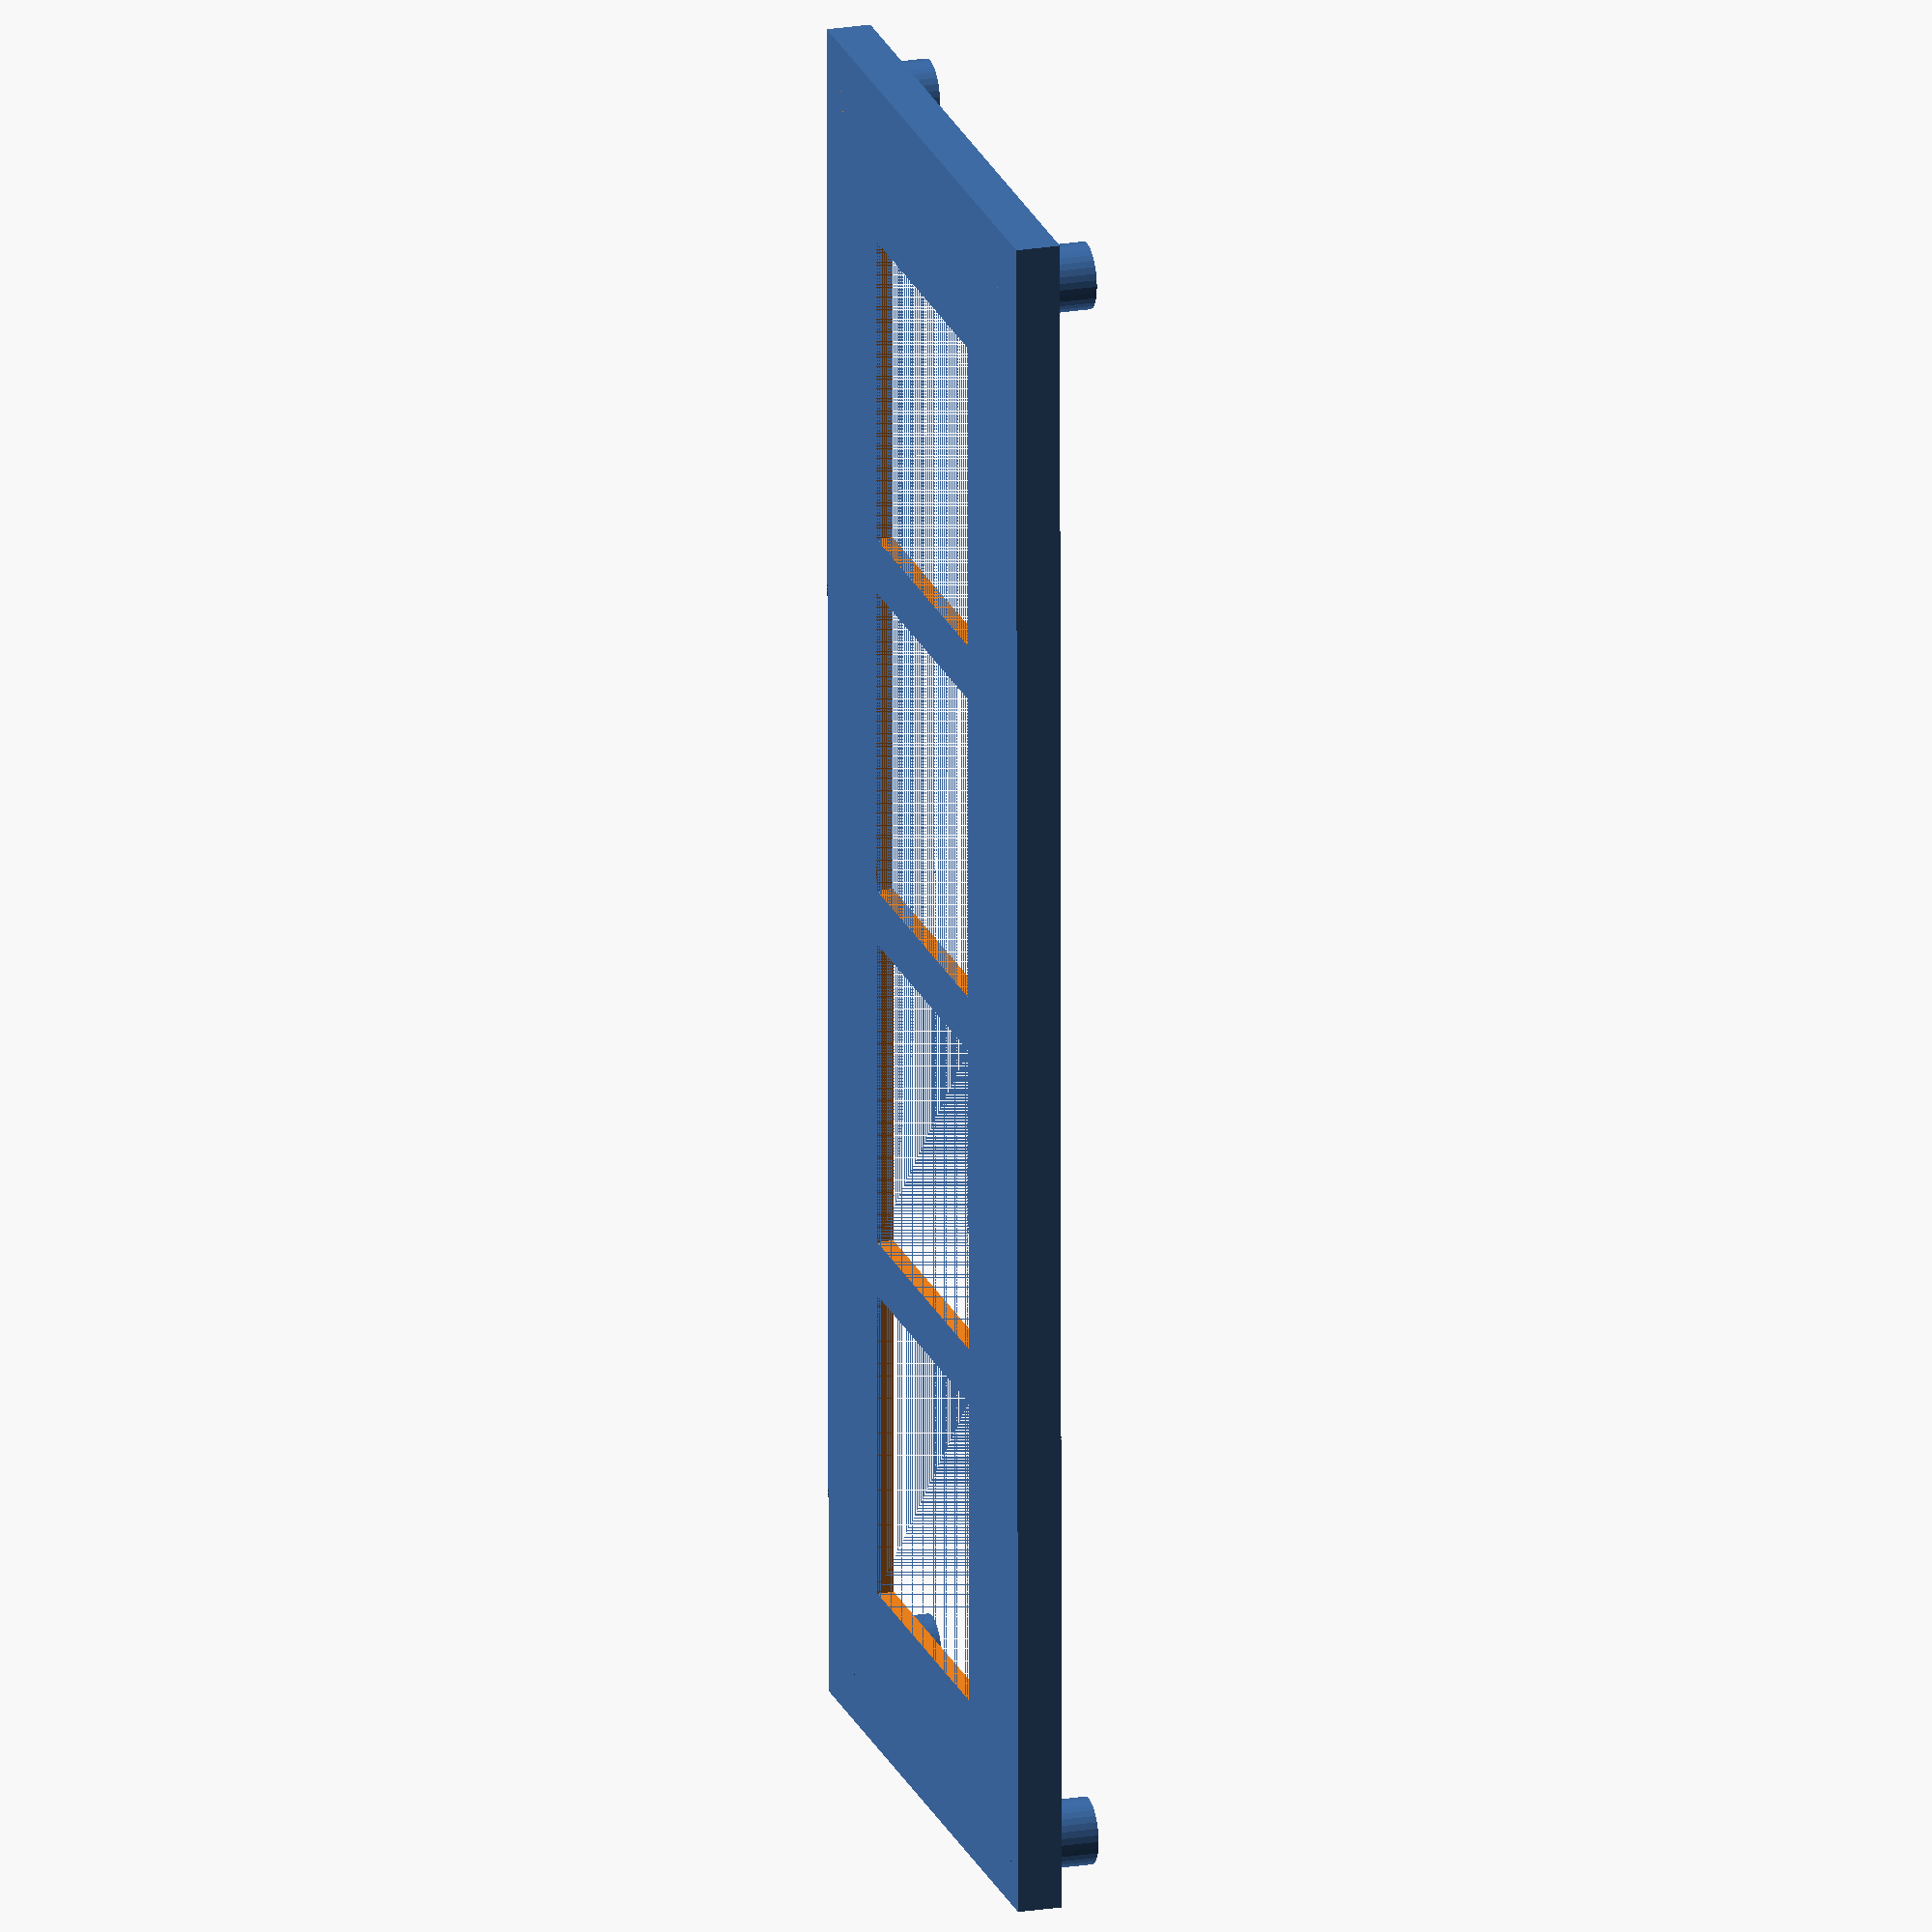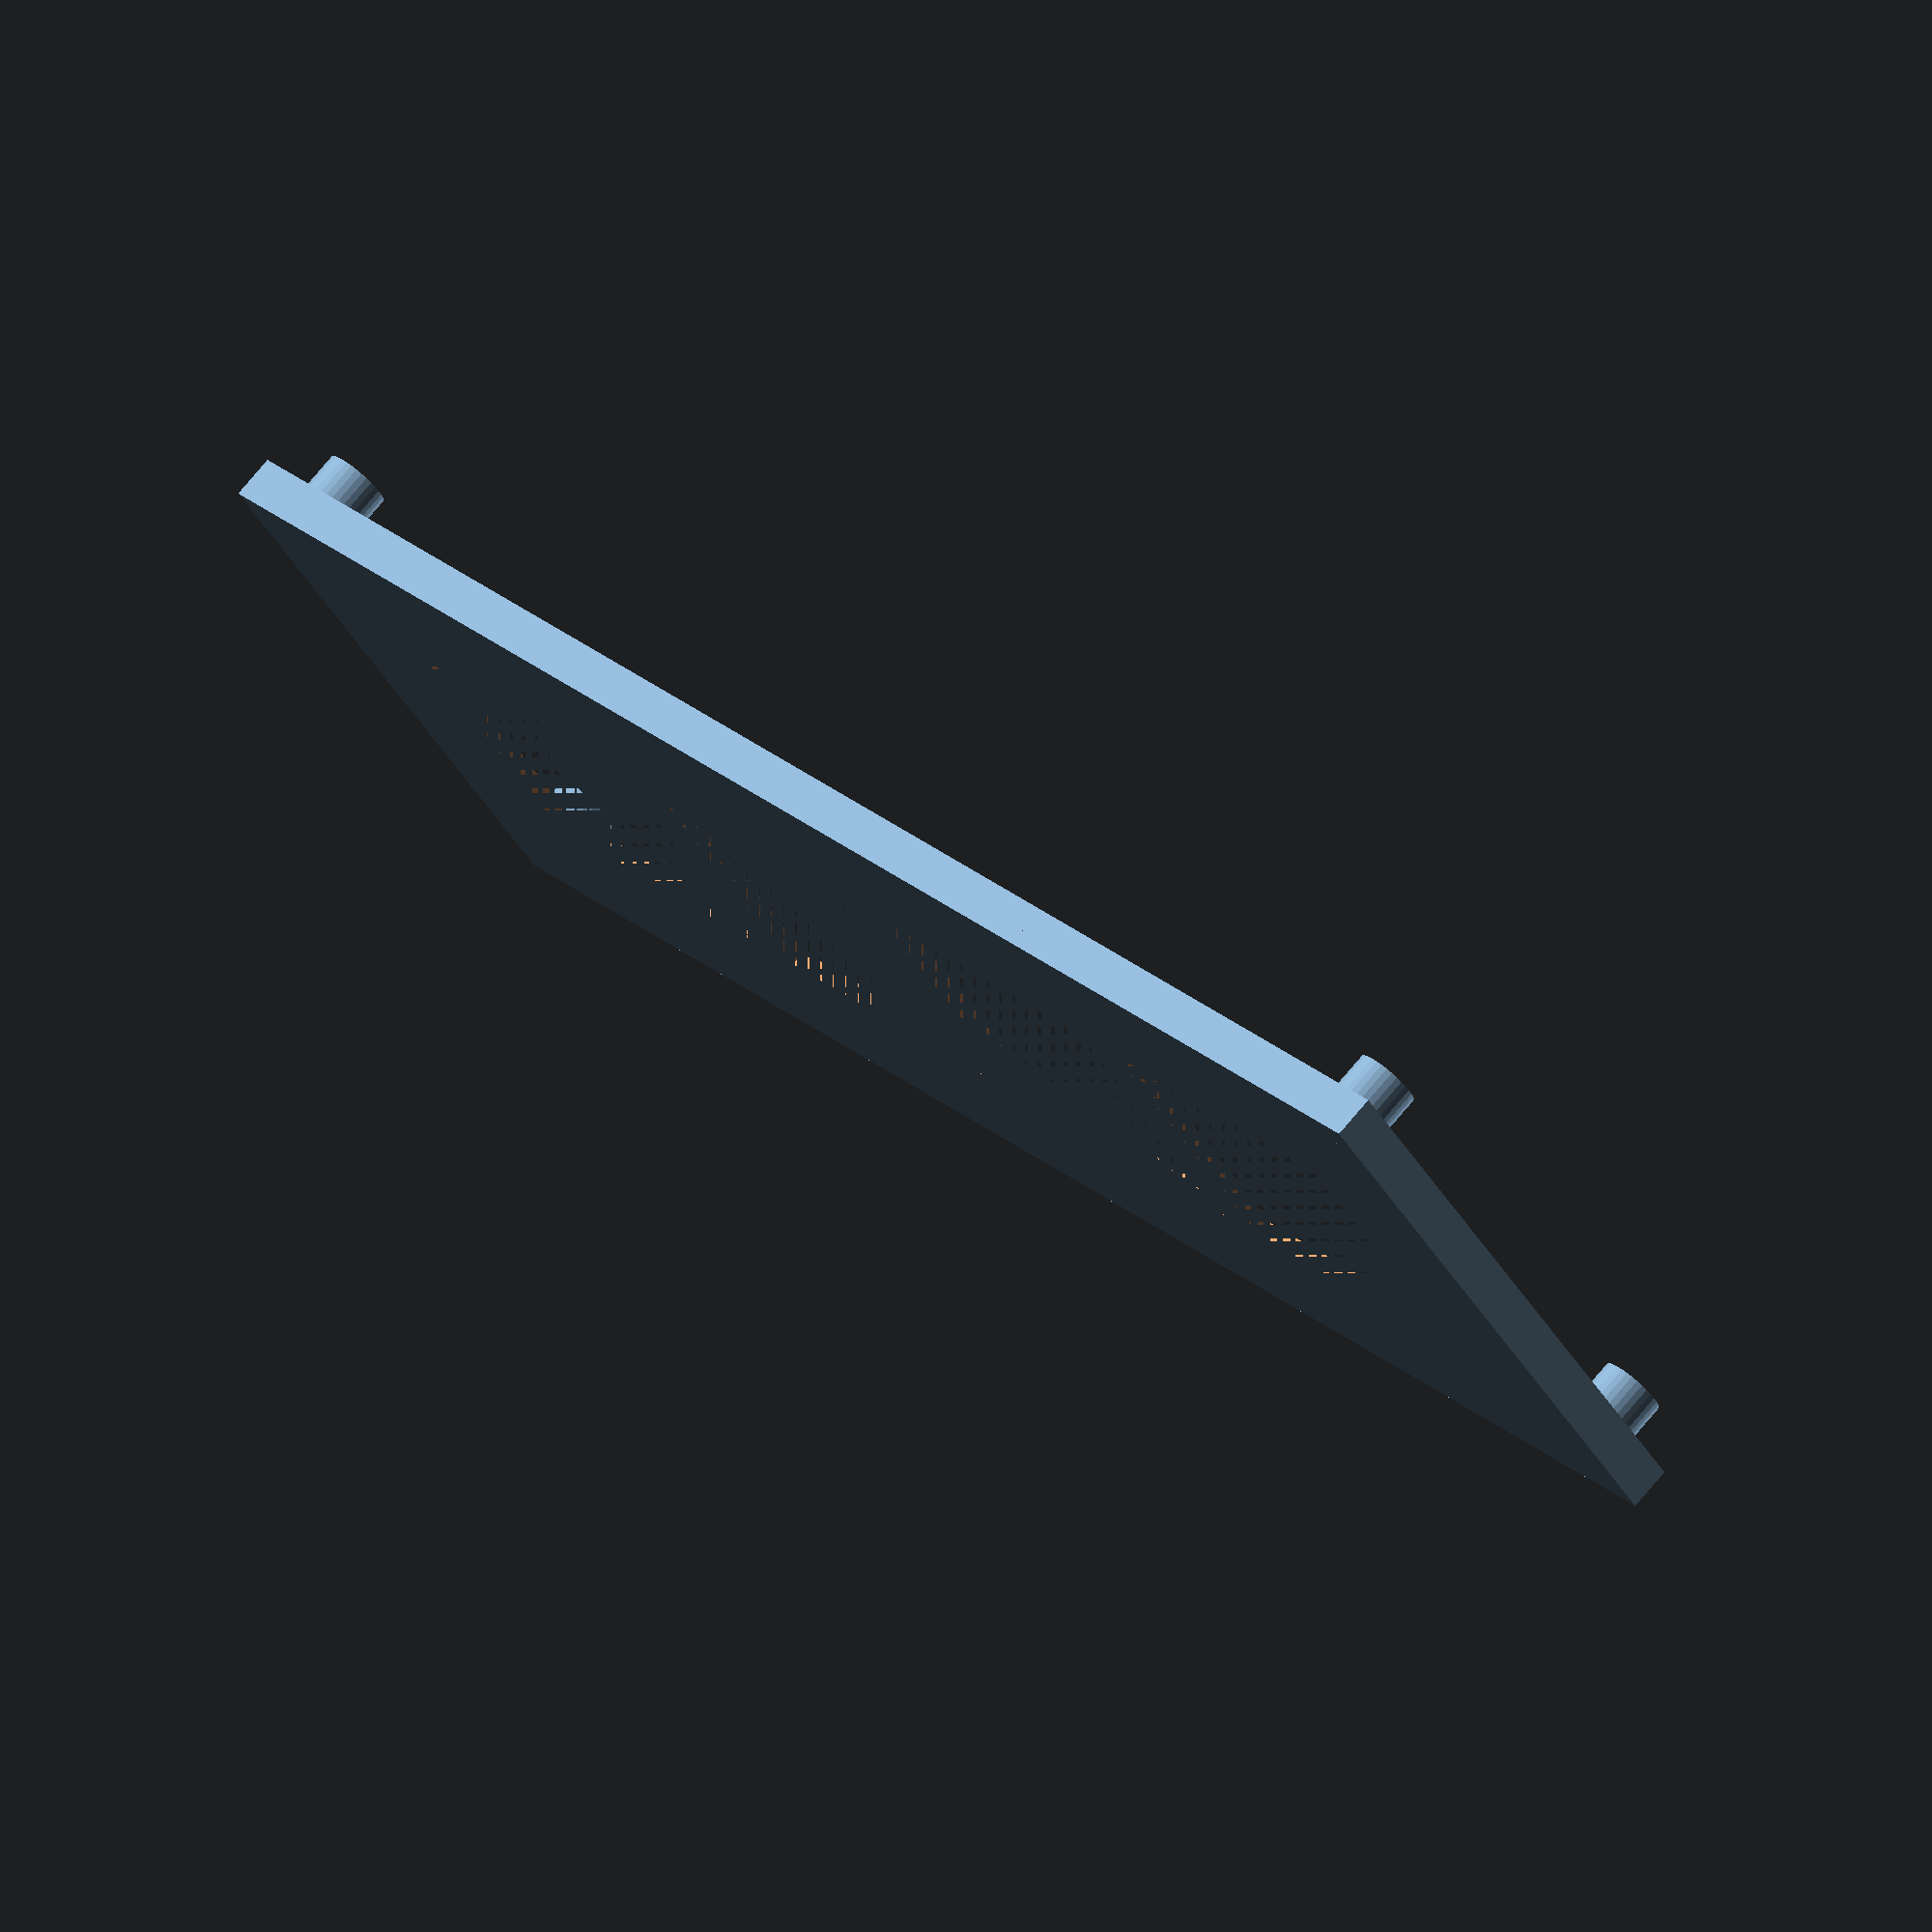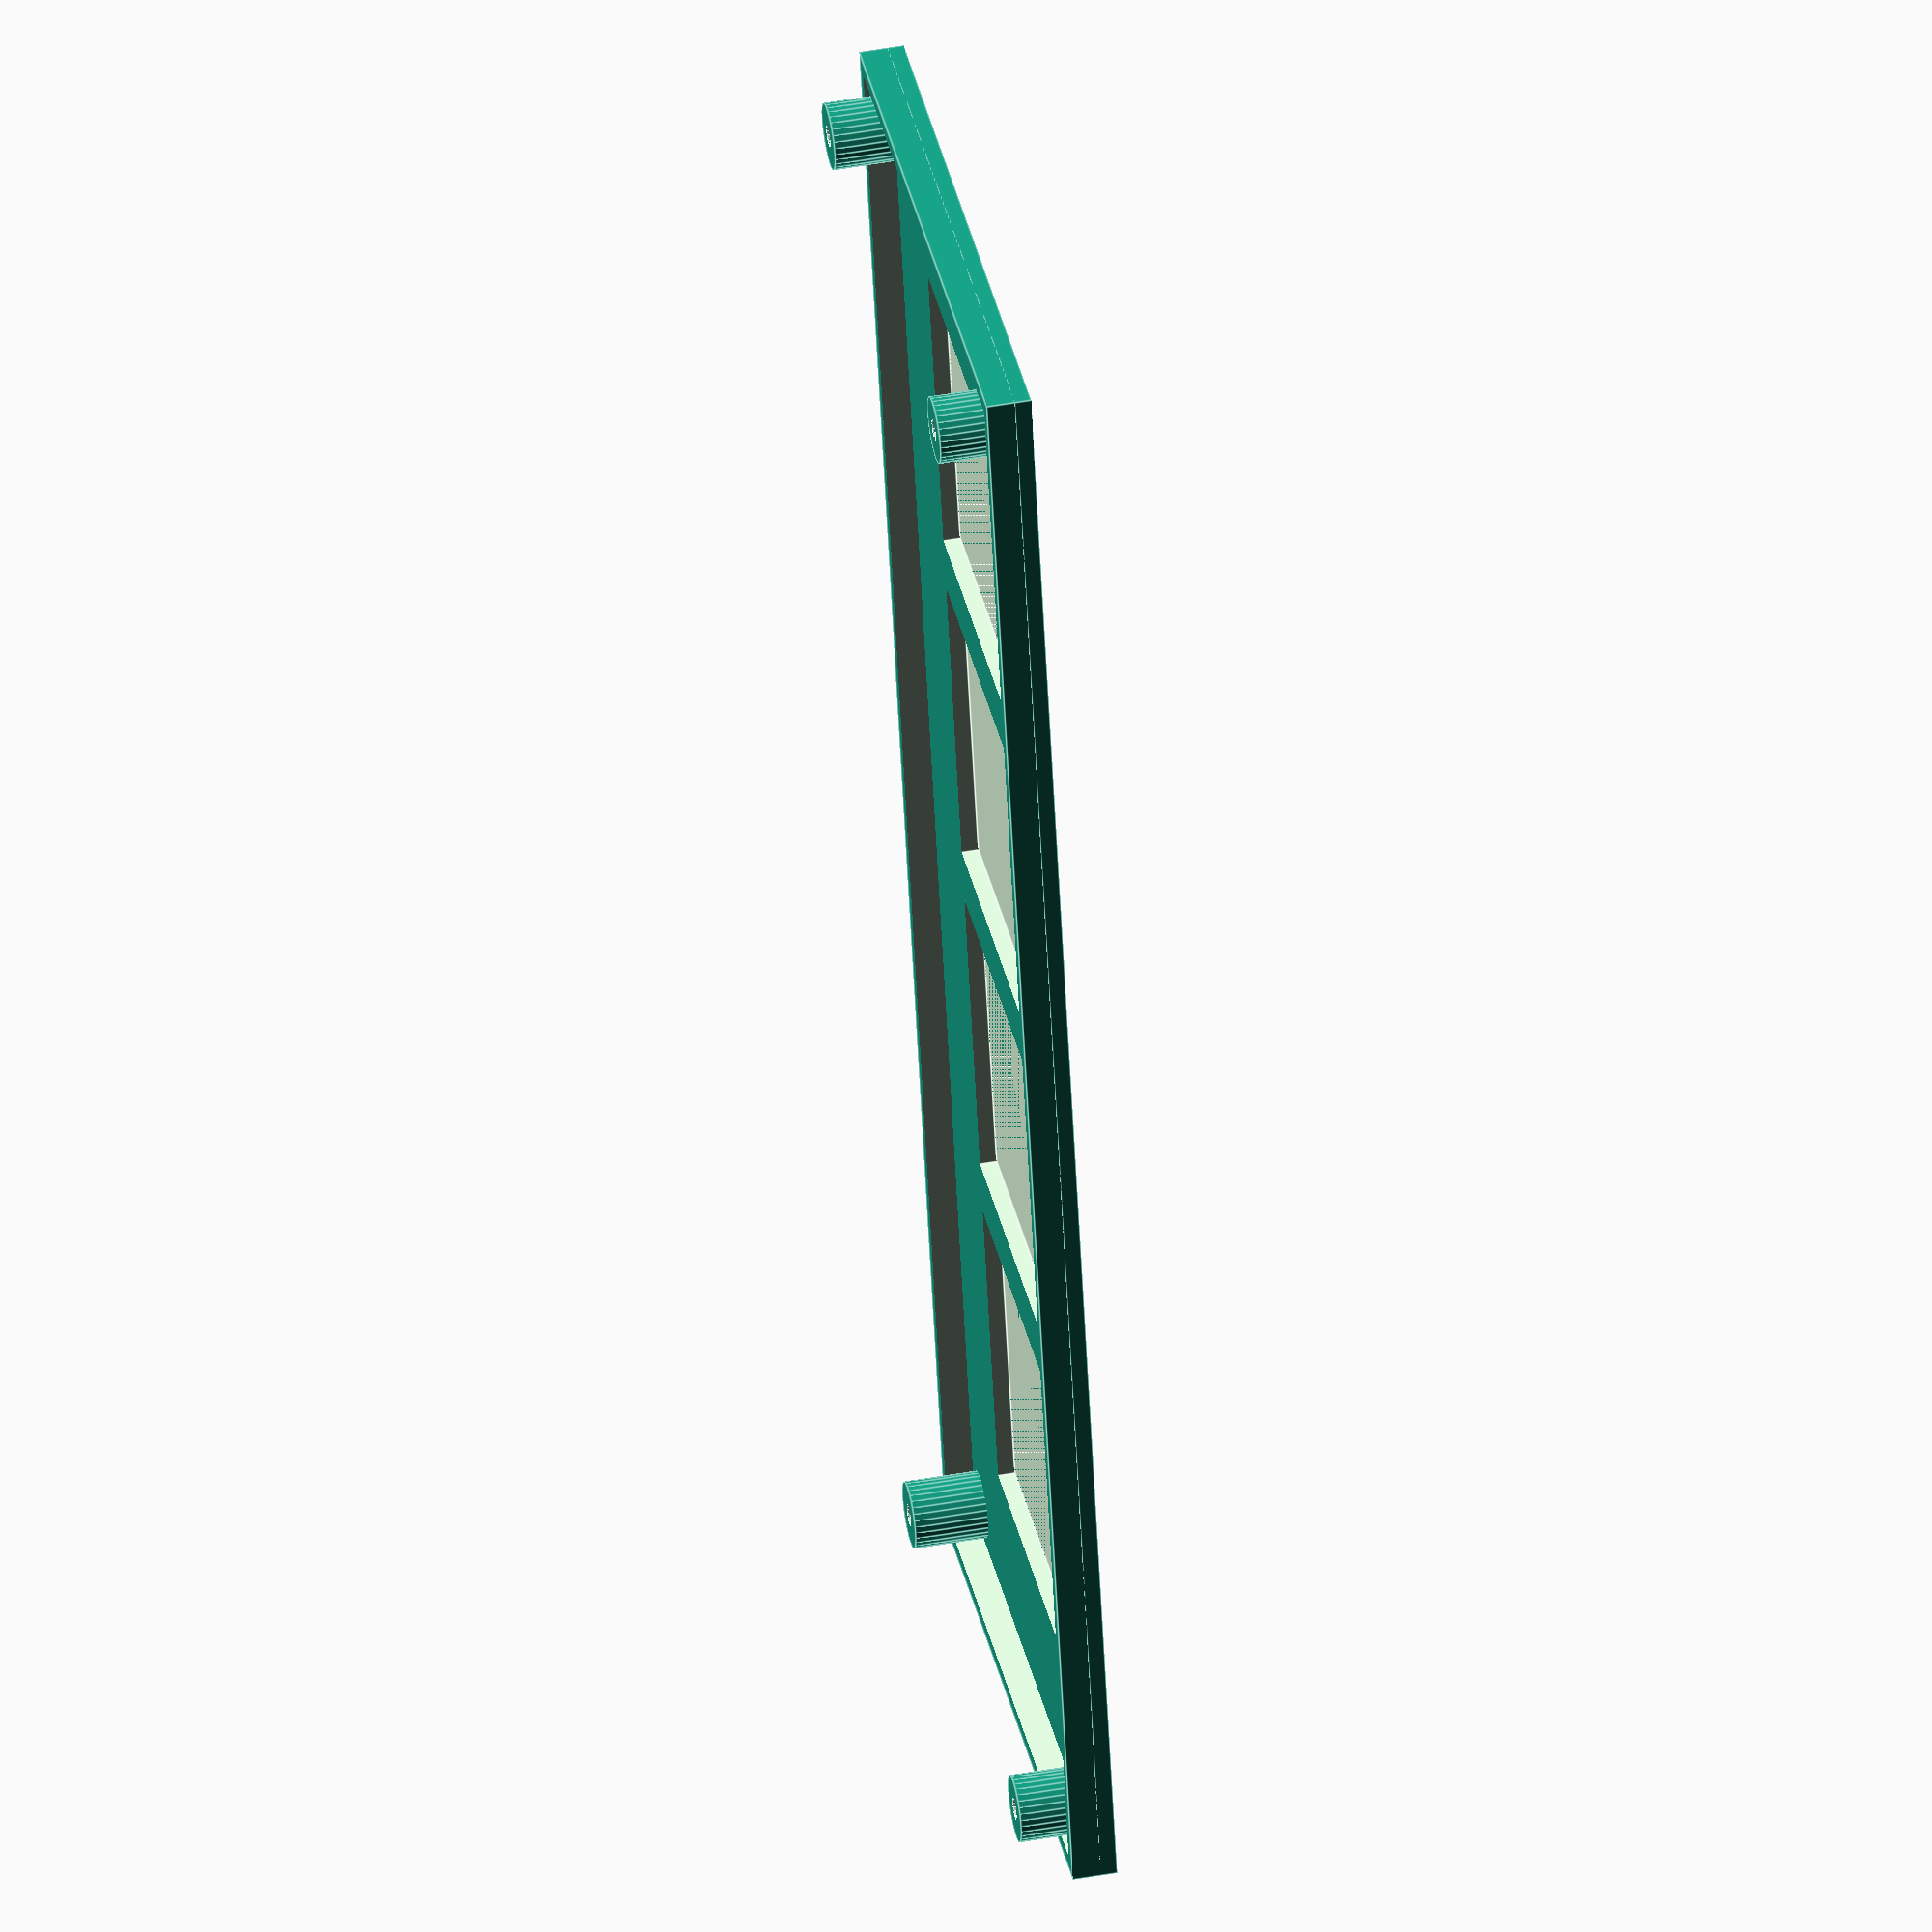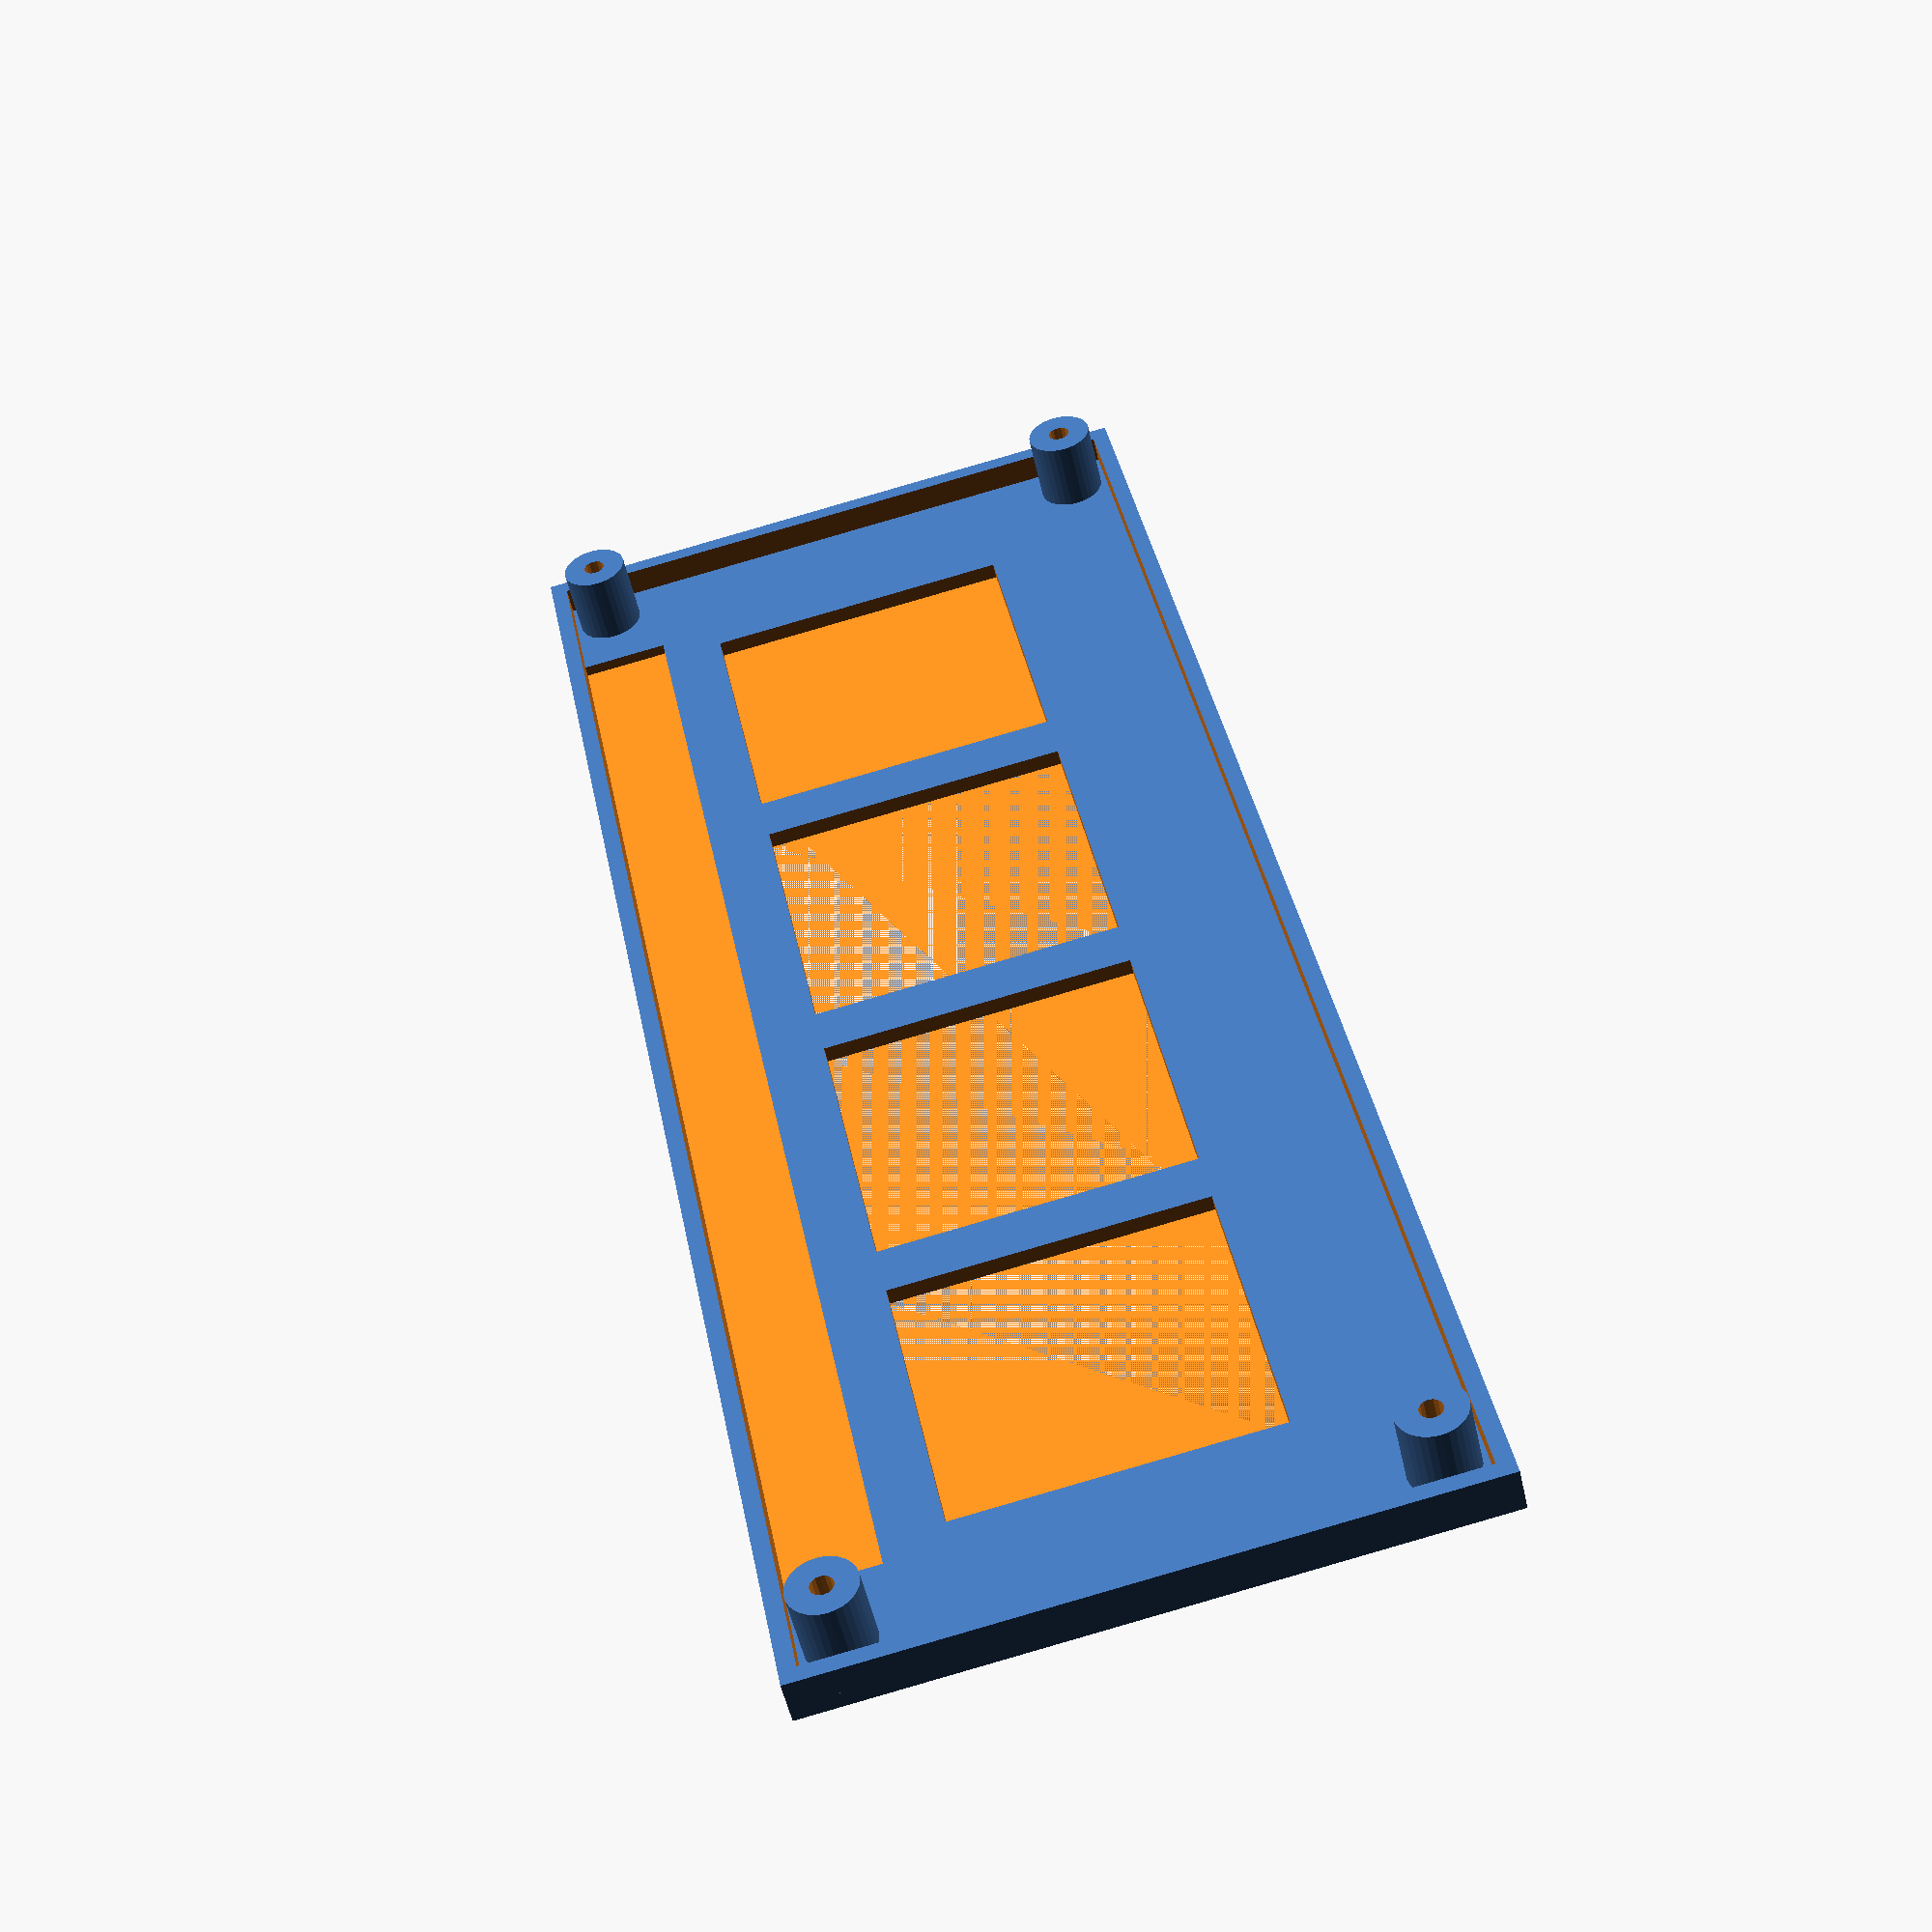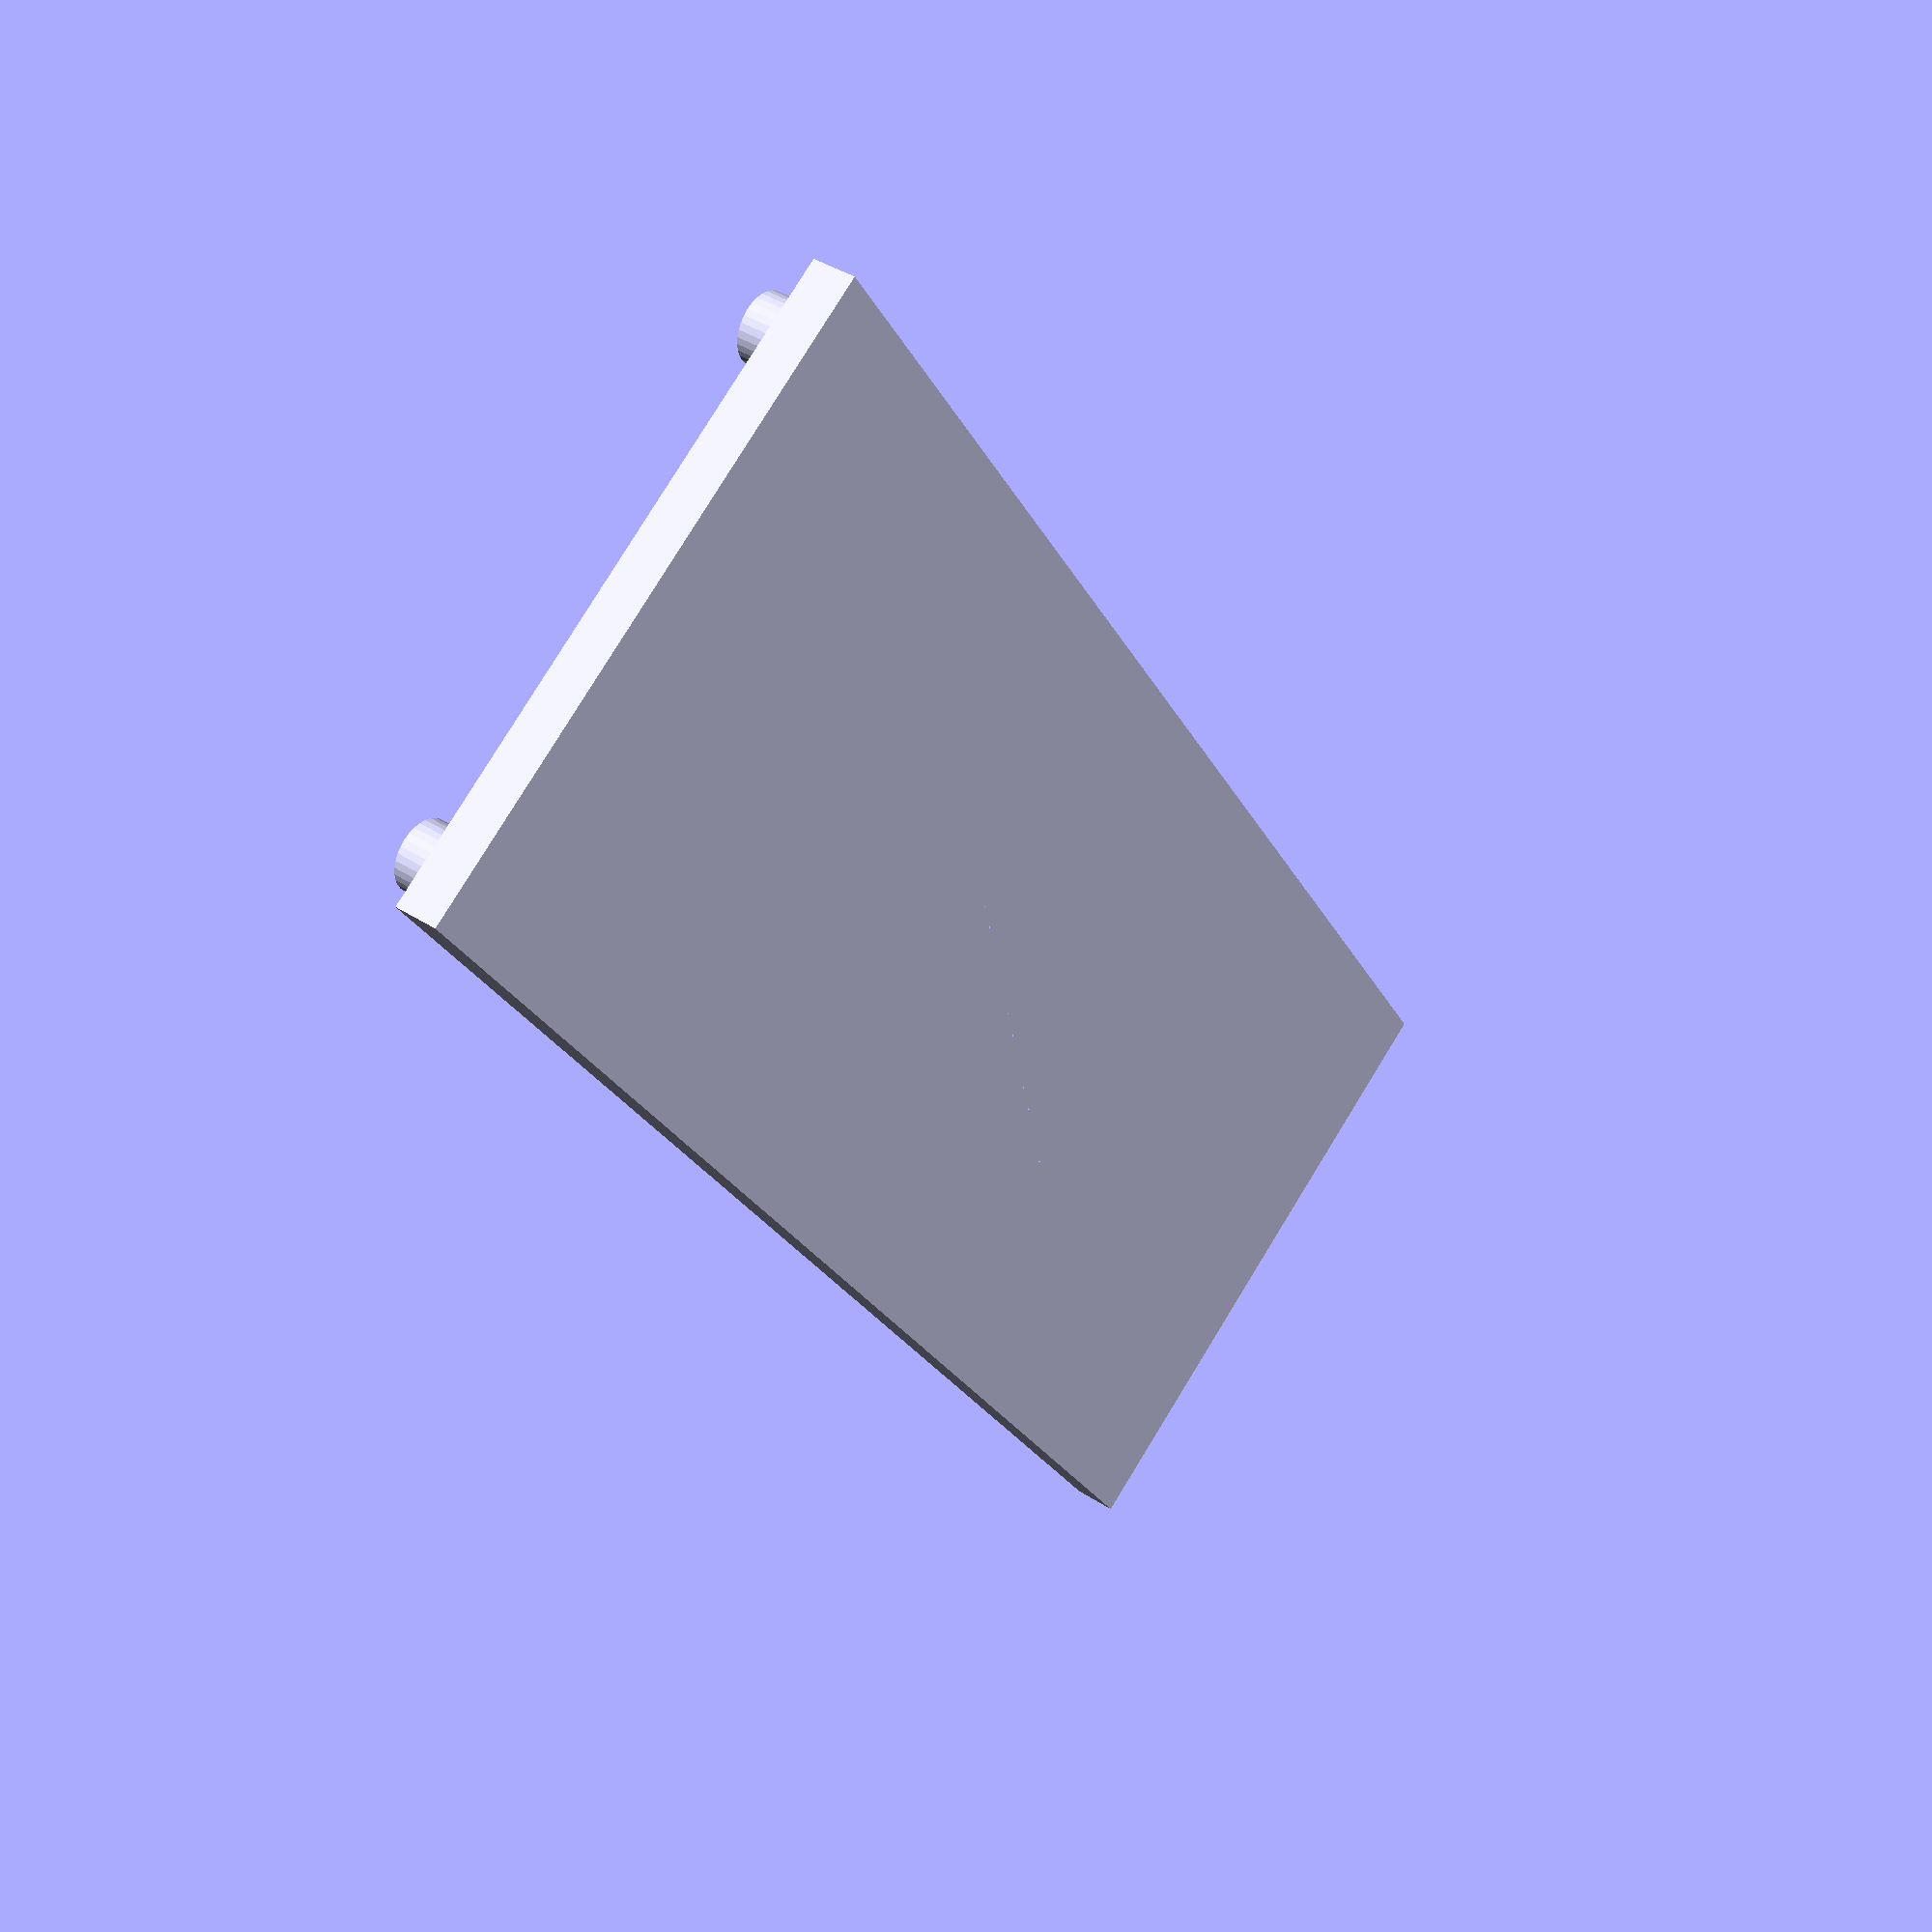
<openscad>
L0=33;
L1=24;
L2=4*L0+L1;
W0=48;
W1=10;
W2=W0+W1;
T=1.5;
H=13.5;
H2=4;

difference() {
    cube_center([L2,W2,H2]);
    cube_center([L2-2*T,W2-2*T,6]);
}

difference() {
cube_center([L2,W2,1.5]);
    
translate([0,0,0]) {
translate([-L0/2-L0,0,0])
digit();
translate([-L0/2,0,0])
digit();
translate([L0/2,0,0])
digit();
translate([L0/2+L0,0,0])
digit();
}

translate([0,23.5,0.5])
cube_center([L0*4,8,3]);

}

covermount();

module covermount() {
translate([L2/2-5,W2/2-5,0])
standoff(h=8,od=6,id=2);
    translate([-L2/2+5,-W2/2+5,0])
standoff(h=8,od=6,id=2);
    translate([-L2/2+5,W2/2-5,0])
standoff(h=8,od=6,id=2);
    translate([L2/2-5,-W2/2+5,0])
standoff(h=8,od=6,id=2);
}

module digit() {
        translate([0,0,0])
        cube_center([28,28,3]);
}

module standoff(od=5,id=2.5,h=12 ) {
    difference() {
    cylinder(d=od,h=h,$fn=32);
    cylinder(d=id,h=h+0.001,$fn=16);
    }
}
module cube_center(dims) {
  translate([0,0,dims[2]/2])
    cube(dims,center=true);
}
</openscad>
<views>
elev=159.3 azim=270.2 roll=286.7 proj=o view=solid
elev=104.2 azim=35.9 roll=320.0 proj=o view=solid
elev=132.4 azim=255.9 roll=101.5 proj=o view=edges
elev=50.8 azim=259.5 roll=12.3 proj=p view=solid
elev=320.0 azim=303.1 roll=128.6 proj=p view=wireframe
</views>
